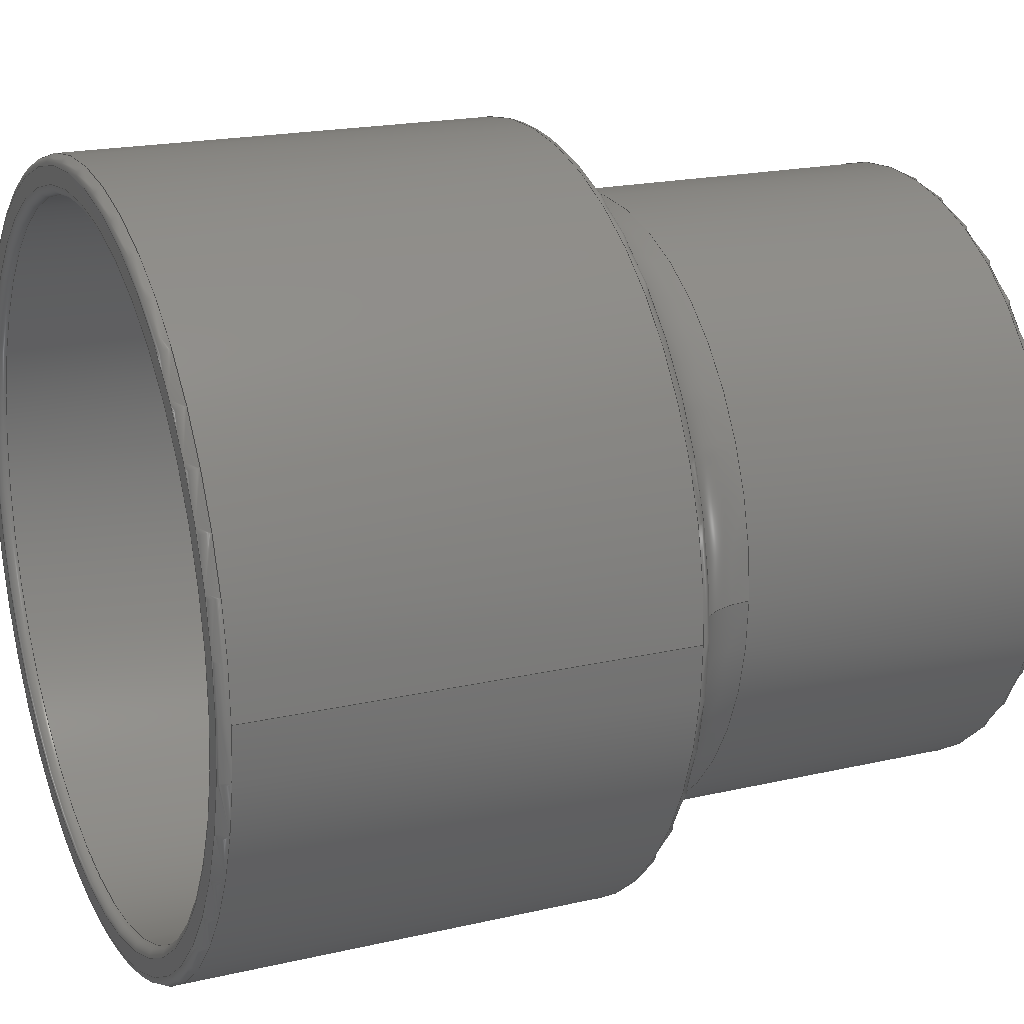
<metadata>
{"format":"step","ext":"step","renderer":"f3d","projection":"perspective","resolution":1024,"background":"white","views":[{"elev":19.2,"azim":-113.8,"up":"+Y"}]}
</metadata>
<code>
ISO-10303-21;
DATA;
#1=MECHANICAL_DESIGN_GEOMETRIC_PRESENTATION_REPRESENTATION('',(#4),#408);
#2=SHAPE_REPRESENTATION_RELATIONSHIP('SRR','None',#415,#3);
#3=ADVANCED_BREP_SHAPE_REPRESENTATION('',(#5),#407);
#4=STYLED_ITEM('',(#424),#5);
#5=MANIFOLD_SOLID_BREP('Corps7',#205);
#6=LINE('',#354,#10);
#7=LINE('',#367,#11);
#8=LINE('',#381,#12);
#9=LINE('',#391,#13);
#10=VECTOR('',#274,18);
#11=VECTOR('',#291,19.9);
#12=VECTOR('',#308,14);
#13=VECTOR('',#321,15.9);
#14=CYLINDRICAL_SURFACE('',#225,18);
#15=CYLINDRICAL_SURFACE('',#231,19.9);
#16=CYLINDRICAL_SURFACE('',#241,14);
#17=CYLINDRICAL_SURFACE('',#247,15.9);
#18=FACE_BOUND('',#37,.T.);
#19=FACE_BOUND('',#43,.T.);
#20=PLANE('',#223);
#21=PLANE('',#239);
#22=FACE_OUTER_BOUND('',#35,.T.);
#23=FACE_OUTER_BOUND('',#36,.T.);
#24=FACE_OUTER_BOUND('',#38,.T.);
#25=FACE_OUTER_BOUND('',#39,.T.);
#26=FACE_OUTER_BOUND('',#40,.T.);
#27=FACE_OUTER_BOUND('',#41,.T.);
#28=FACE_OUTER_BOUND('',#42,.T.);
#29=FACE_OUTER_BOUND('',#44,.T.);
#30=FACE_OUTER_BOUND('',#45,.T.);
#31=FACE_OUTER_BOUND('',#46,.T.);
#32=FACE_OUTER_BOUND('',#47,.T.);
#33=FACE_OUTER_BOUND('',#48,.T.);
#34=FACE_OUTER_BOUND('',#49,.T.);
#35=EDGE_LOOP('',(#125,#126,#127,#128));
#36=EDGE_LOOP('',(#129));
#37=EDGE_LOOP('',(#130));
#38=EDGE_LOOP('',(#131,#132,#133,#134));
#39=EDGE_LOOP('',(#135,#136,#137,#138,#139));
#40=EDGE_LOOP('',(#140,#141,#142,#143,#144,#145));
#41=EDGE_LOOP('',(#146,#147,#148,#149,#150));
#42=EDGE_LOOP('',(#151));
#43=EDGE_LOOP('',(#152));
#44=EDGE_LOOP('',(#153,#154,#155,#156,#157));
#45=EDGE_LOOP('',(#158,#159,#160,#161,#162));
#46=EDGE_LOOP('',(#163,#164,#165,#166,#167,#168));
#47=EDGE_LOOP('',(#169,#170,#171,#172,#173,#174));
#48=EDGE_LOOP('',(#175,#176,#177,#178));
#49=EDGE_LOOP('',(#179,#180,#181,#182,#183,#184));
#50=CIRCLE('',#220,18.5);
#51=CIRCLE('',#221,0.5);
#52=CIRCLE('',#222,18);
#53=CIRCLE('',#224,19.4);
#54=CIRCLE('',#226,18);
#55=CIRCLE('',#228,0.5);
#56=CIRCLE('',#229,19.9);
#57=CIRCLE('',#230,19.9);
#58=CIRCLE('',#232,19.9);
#59=CIRCLE('',#233,19.9);
#60=CIRCLE('',#235,14.5);
#61=CIRCLE('',#236,0.5);
#62=CIRCLE('',#237,14);
#63=CIRCLE('',#238,14);
#64=CIRCLE('',#240,15.4);
#65=CIRCLE('',#242,14);
#66=CIRCLE('',#244,0.5);
#67=CIRCLE('',#245,15.9);
#68=CIRCLE('',#246,15.9);
#69=CIRCLE('',#248,15.9);
#70=CIRCLE('',#249,15.9);
#71=CIRCLE('',#251,0.5);
#72=CIRCLE('',#252,19.46);
#73=CIRCLE('',#253,19.46);
#74=CIRCLE('',#255,4);
#75=CIRCLE('',#257,4);
#76=VERTEX_POINT('',#344);
#77=VERTEX_POINT('',#346);
#78=VERTEX_POINT('',#350);
#79=VERTEX_POINT('',#353);
#80=VERTEX_POINT('',#357);
#81=VERTEX_POINT('',#359);
#82=VERTEX_POINT('',#363);
#83=VERTEX_POINT('',#364);
#84=VERTEX_POINT('',#369);
#85=VERTEX_POINT('',#371);
#86=VERTEX_POINT('',#373);
#87=VERTEX_POINT('',#377);
#88=VERTEX_POINT('',#380);
#89=VERTEX_POINT('',#384);
#90=VERTEX_POINT('',#386);
#91=VERTEX_POINT('',#390);
#92=VERTEX_POINT('',#392);
#93=VERTEX_POINT('',#396);
#94=VERTEX_POINT('',#398);
#95=EDGE_CURVE('',#76,#76,#50,.T.);
#96=EDGE_CURVE('',#76,#77,#51,.T.);
#97=EDGE_CURVE('',#77,#77,#52,.T.);
#98=EDGE_CURVE('',#78,#78,#53,.T.);
#99=EDGE_CURVE('',#77,#79,#6,.T.);
#100=EDGE_CURVE('',#79,#79,#54,.T.);
#101=EDGE_CURVE('',#78,#80,#55,.T.);
#102=EDGE_CURVE('',#80,#81,#56,.T.);
#103=EDGE_CURVE('',#81,#80,#57,.T.);
#104=EDGE_CURVE('',#82,#83,#58,.T.);
#105=EDGE_CURVE('',#83,#82,#59,.T.);
#106=EDGE_CURVE('',#83,#81,#7,.T.);
#107=EDGE_CURVE('',#84,#84,#60,.T.);
#108=EDGE_CURVE('',#84,#85,#61,.T.);
#109=EDGE_CURVE('',#85,#86,#62,.T.);
#110=EDGE_CURVE('',#86,#85,#63,.T.);
#111=EDGE_CURVE('',#87,#87,#64,.T.);
#112=EDGE_CURVE('',#86,#88,#8,.T.);
#113=EDGE_CURVE('',#88,#88,#65,.T.);
#114=EDGE_CURVE('',#87,#89,#66,.T.);
#115=EDGE_CURVE('',#89,#90,#67,.T.);
#116=EDGE_CURVE('',#90,#89,#68,.T.);
#117=EDGE_CURVE('',#90,#91,#9,.T.);
#118=EDGE_CURVE('',#92,#91,#69,.T.);
#119=EDGE_CURVE('',#91,#92,#70,.T.);
#120=EDGE_CURVE('',#82,#93,#71,.T.);
#121=EDGE_CURVE('',#93,#94,#72,.T.);
#122=EDGE_CURVE('',#94,#93,#73,.T.);
#123=EDGE_CURVE('',#88,#79,#74,.T.);
#124=EDGE_CURVE('',#94,#92,#75,.T.);
#125=ORIENTED_EDGE('',*,*,#95,.T.);
#126=ORIENTED_EDGE('',*,*,#96,.T.);
#127=ORIENTED_EDGE('',*,*,#97,.T.);
#128=ORIENTED_EDGE('',*,*,#96,.F.);
#129=ORIENTED_EDGE('',*,*,#98,.F.);
#130=ORIENTED_EDGE('',*,*,#95,.F.);
#131=ORIENTED_EDGE('',*,*,#97,.F.);
#132=ORIENTED_EDGE('',*,*,#99,.T.);
#133=ORIENTED_EDGE('',*,*,#100,.F.);
#134=ORIENTED_EDGE('',*,*,#99,.F.);
#135=ORIENTED_EDGE('',*,*,#98,.T.);
#136=ORIENTED_EDGE('',*,*,#101,.T.);
#137=ORIENTED_EDGE('',*,*,#102,.T.);
#138=ORIENTED_EDGE('',*,*,#103,.T.);
#139=ORIENTED_EDGE('',*,*,#101,.F.);
#140=ORIENTED_EDGE('',*,*,#104,.F.);
#141=ORIENTED_EDGE('',*,*,#105,.F.);
#142=ORIENTED_EDGE('',*,*,#106,.T.);
#143=ORIENTED_EDGE('',*,*,#102,.F.);
#144=ORIENTED_EDGE('',*,*,#103,.F.);
#145=ORIENTED_EDGE('',*,*,#106,.F.);
#146=ORIENTED_EDGE('',*,*,#107,.T.);
#147=ORIENTED_EDGE('',*,*,#108,.T.);
#148=ORIENTED_EDGE('',*,*,#109,.T.);
#149=ORIENTED_EDGE('',*,*,#110,.T.);
#150=ORIENTED_EDGE('',*,*,#108,.F.);
#151=ORIENTED_EDGE('',*,*,#111,.F.);
#152=ORIENTED_EDGE('',*,*,#107,.F.);
#153=ORIENTED_EDGE('',*,*,#110,.F.);
#154=ORIENTED_EDGE('',*,*,#112,.T.);
#155=ORIENTED_EDGE('',*,*,#113,.T.);
#156=ORIENTED_EDGE('',*,*,#112,.F.);
#157=ORIENTED_EDGE('',*,*,#109,.F.);
#158=ORIENTED_EDGE('',*,*,#111,.T.);
#159=ORIENTED_EDGE('',*,*,#114,.T.);
#160=ORIENTED_EDGE('',*,*,#115,.T.);
#161=ORIENTED_EDGE('',*,*,#116,.T.);
#162=ORIENTED_EDGE('',*,*,#114,.F.);
#163=ORIENTED_EDGE('',*,*,#116,.F.);
#164=ORIENTED_EDGE('',*,*,#117,.T.);
#165=ORIENTED_EDGE('',*,*,#118,.F.);
#166=ORIENTED_EDGE('',*,*,#119,.F.);
#167=ORIENTED_EDGE('',*,*,#117,.F.);
#168=ORIENTED_EDGE('',*,*,#115,.F.);
#169=ORIENTED_EDGE('',*,*,#104,.T.);
#170=ORIENTED_EDGE('',*,*,#105,.T.);
#171=ORIENTED_EDGE('',*,*,#120,.T.);
#172=ORIENTED_EDGE('',*,*,#121,.T.);
#173=ORIENTED_EDGE('',*,*,#122,.T.);
#174=ORIENTED_EDGE('',*,*,#120,.F.);
#175=ORIENTED_EDGE('',*,*,#113,.F.);
#176=ORIENTED_EDGE('',*,*,#123,.T.);
#177=ORIENTED_EDGE('',*,*,#100,.T.);
#178=ORIENTED_EDGE('',*,*,#123,.F.);
#179=ORIENTED_EDGE('',*,*,#121,.F.);
#180=ORIENTED_EDGE('',*,*,#122,.F.);
#181=ORIENTED_EDGE('',*,*,#124,.T.);
#182=ORIENTED_EDGE('',*,*,#118,.T.);
#183=ORIENTED_EDGE('',*,*,#119,.T.);
#184=ORIENTED_EDGE('',*,*,#124,.F.);
#185=TOROIDAL_SURFACE('',#219,18.5,0.5);
#186=TOROIDAL_SURFACE('',#227,19.4,0.5);
#187=TOROIDAL_SURFACE('',#234,14.5,0.5);
#188=TOROIDAL_SURFACE('',#243,15.4,0.5);
#189=TOROIDAL_SURFACE('',#250,19.4,0.5);
#190=TOROIDAL_SURFACE('',#254,14,4);
#191=TOROIDAL_SURFACE('',#256,19.9,4);
#192=ADVANCED_FACE('',(#22),#185,.T.);
#193=ADVANCED_FACE('',(#23,#18),#20,.F.);
#194=ADVANCED_FACE('',(#24),#14,.F.);
#195=ADVANCED_FACE('',(#25),#186,.T.);
#196=ADVANCED_FACE('',(#26),#15,.T.);
#197=ADVANCED_FACE('',(#27),#187,.T.);
#198=ADVANCED_FACE('',(#28,#19),#21,.T.);
#199=ADVANCED_FACE('',(#29),#16,.F.);
#200=ADVANCED_FACE('',(#30),#188,.T.);
#201=ADVANCED_FACE('',(#31),#17,.T.);
#202=ADVANCED_FACE('',(#32),#189,.T.);
#203=ADVANCED_FACE('',(#33),#190,.F.);
#204=ADVANCED_FACE('',(#34),#191,.F.);
#205=CLOSED_SHELL('',(#192,#193,#194,#195,#196,#197,#198,#199,#200,#201,
#202,#203,#204));
#206=DERIVED_UNIT_ELEMENT(#208,1);
#207=DERIVED_UNIT_ELEMENT(#410,-3);
#208=(
MASS_UNIT()
NAMED_UNIT(*)
SI_UNIT(.KILO.,.GRAM.)
);
#209=DERIVED_UNIT((#206,#207));
#210=MEASURE_REPRESENTATION_ITEM('density measure',
POSITIVE_RATIO_MEASURE(7850),#209);
#211=PROPERTY_DEFINITION_REPRESENTATION(#216,#213);
#212=PROPERTY_DEFINITION_REPRESENTATION(#217,#214);
#213=REPRESENTATION('material name',(#215),#407);
#214=REPRESENTATION('density',(#210),#407);
#215=DESCRIPTIVE_REPRESENTATION_ITEM('Acier','Acier');
#216=PROPERTY_DEFINITION('material property','material name',#417);
#217=PROPERTY_DEFINITION('material property','density of part',#417);
#218=AXIS2_PLACEMENT_3D('',#342,#258,#259);
#219=AXIS2_PLACEMENT_3D('',#343,#260,#261);
#220=AXIS2_PLACEMENT_3D('',#345,#262,#263);
#221=AXIS2_PLACEMENT_3D('',#347,#264,#265);
#222=AXIS2_PLACEMENT_3D('',#348,#266,#267);
#223=AXIS2_PLACEMENT_3D('',#349,#268,#269);
#224=AXIS2_PLACEMENT_3D('',#351,#270,#271);
#225=AXIS2_PLACEMENT_3D('',#352,#272,#273);
#226=AXIS2_PLACEMENT_3D('',#355,#275,#276);
#227=AXIS2_PLACEMENT_3D('',#356,#277,#278);
#228=AXIS2_PLACEMENT_3D('',#358,#279,#280);
#229=AXIS2_PLACEMENT_3D('',#360,#281,#282);
#230=AXIS2_PLACEMENT_3D('',#361,#283,#284);
#231=AXIS2_PLACEMENT_3D('',#362,#285,#286);
#232=AXIS2_PLACEMENT_3D('',#365,#287,#288);
#233=AXIS2_PLACEMENT_3D('',#366,#289,#290);
#234=AXIS2_PLACEMENT_3D('',#368,#292,#293);
#235=AXIS2_PLACEMENT_3D('',#370,#294,#295);
#236=AXIS2_PLACEMENT_3D('',#372,#296,#297);
#237=AXIS2_PLACEMENT_3D('',#374,#298,#299);
#238=AXIS2_PLACEMENT_3D('',#375,#300,#301);
#239=AXIS2_PLACEMENT_3D('',#376,#302,#303);
#240=AXIS2_PLACEMENT_3D('',#378,#304,#305);
#241=AXIS2_PLACEMENT_3D('',#379,#306,#307);
#242=AXIS2_PLACEMENT_3D('',#382,#309,#310);
#243=AXIS2_PLACEMENT_3D('',#383,#311,#312);
#244=AXIS2_PLACEMENT_3D('',#385,#313,#314);
#245=AXIS2_PLACEMENT_3D('',#387,#315,#316);
#246=AXIS2_PLACEMENT_3D('',#388,#317,#318);
#247=AXIS2_PLACEMENT_3D('',#389,#319,#320);
#248=AXIS2_PLACEMENT_3D('',#393,#322,#323);
#249=AXIS2_PLACEMENT_3D('',#394,#324,#325);
#250=AXIS2_PLACEMENT_3D('',#395,#326,#327);
#251=AXIS2_PLACEMENT_3D('',#397,#328,#329);
#252=AXIS2_PLACEMENT_3D('',#399,#330,#331);
#253=AXIS2_PLACEMENT_3D('',#400,#332,#333);
#254=AXIS2_PLACEMENT_3D('',#401,#334,#335);
#255=AXIS2_PLACEMENT_3D('',#402,#336,#337);
#256=AXIS2_PLACEMENT_3D('',#403,#338,#339);
#257=AXIS2_PLACEMENT_3D('',#404,#340,#341);
#258=DIRECTION('axis',(0,0,1));
#259=DIRECTION('refdir',(1,0,0));
#260=DIRECTION('center_axis',(0,0,1));
#261=DIRECTION('ref_axis',(1,0,0));
#262=DIRECTION('center_axis',(0,0,-1));
#263=DIRECTION('ref_axis',(1,0,0));
#264=DIRECTION('center_axis',(1.225e-16,-1,0));
#265=DIRECTION('ref_axis',(-1,-1.225e-16,0));
#266=DIRECTION('center_axis',(0,0,1));
#267=DIRECTION('ref_axis',(1,0,0));
#268=DIRECTION('center_axis',(0,0,1));
#269=DIRECTION('ref_axis',(1,0,0));
#270=DIRECTION('center_axis',(0,0,1));
#271=DIRECTION('ref_axis',(1,0,0));
#272=DIRECTION('center_axis',(0,0,1));
#273=DIRECTION('ref_axis',(1,0,0));
#274=DIRECTION('',(0,0,1));
#275=DIRECTION('center_axis',(0,0,-1));
#276=DIRECTION('ref_axis',(1,0,0));
#277=DIRECTION('center_axis',(0,0,-1));
#278=DIRECTION('ref_axis',(-1,0,0));
#279=DIRECTION('center_axis',(-1.225e-16,-1,0));
#280=DIRECTION('ref_axis',(1,-1.225e-16,0));
#281=DIRECTION('center_axis',(0,0,-1));
#282=DIRECTION('ref_axis',(1,0,0));
#283=DIRECTION('center_axis',(0,0,-1));
#284=DIRECTION('ref_axis',(1,0,0));
#285=DIRECTION('center_axis',(0,0,1));
#286=DIRECTION('ref_axis',(1,0,0));
#287=DIRECTION('center_axis',(0,0,1));
#288=DIRECTION('ref_axis',(-1,-1.225e-16,0));
#289=DIRECTION('center_axis',(0,0,1));
#290=DIRECTION('ref_axis',(-1,-1.225e-16,0));
#291=DIRECTION('',(0,0,-1));
#292=DIRECTION('center_axis',(0,0,-1));
#293=DIRECTION('ref_axis',(-1,0,0));
#294=DIRECTION('center_axis',(0,0,1));
#295=DIRECTION('ref_axis',(1,0,0));
#296=DIRECTION('center_axis',(-1.225e-16,-1,0));
#297=DIRECTION('ref_axis',(1,-1.225e-16,0));
#298=DIRECTION('center_axis',(0,0,-1));
#299=DIRECTION('ref_axis',(1,0,0));
#300=DIRECTION('center_axis',(0,0,-1));
#301=DIRECTION('ref_axis',(1,0,0));
#302=DIRECTION('center_axis',(0,0,1));
#303=DIRECTION('ref_axis',(1,0,0));
#304=DIRECTION('center_axis',(0,0,-1));
#305=DIRECTION('ref_axis',(-1,0,0));
#306=DIRECTION('center_axis',(0,0,1));
#307=DIRECTION('ref_axis',(1,0,0));
#308=DIRECTION('',(0,0,-1));
#309=DIRECTION('center_axis',(0,0,-1));
#310=DIRECTION('ref_axis',(1,0,0));
#311=DIRECTION('center_axis',(0,0,1));
#312=DIRECTION('ref_axis',(1,0,0));
#313=DIRECTION('center_axis',(1.225e-16,-1,0));
#314=DIRECTION('ref_axis',(-1,-1.225e-16,0));
#315=DIRECTION('center_axis',(0,0,1));
#316=DIRECTION('ref_axis',(-1,0,0));
#317=DIRECTION('center_axis',(0,0,1));
#318=DIRECTION('ref_axis',(-1,0,0));
#319=DIRECTION('center_axis',(0,0,-1));
#320=DIRECTION('ref_axis',(-1,0,0));
#321=DIRECTION('',(0,0,-1));
#322=DIRECTION('center_axis',(0,0,-1));
#323=DIRECTION('ref_axis',(-1,0,0));
#324=DIRECTION('center_axis',(0,0,-1));
#325=DIRECTION('ref_axis',(-1,0,0));
#326=DIRECTION('center_axis',(0,0,-1));
#327=DIRECTION('ref_axis',(-1,0,0));
#328=DIRECTION('center_axis',(-1.225e-16,-1,0));
#329=DIRECTION('ref_axis',(1,-1.225e-16,0));
#330=DIRECTION('center_axis',(0,0,-1));
#331=DIRECTION('ref_axis',(-1,-1.225e-16,0));
#332=DIRECTION('center_axis',(0,0,-1));
#333=DIRECTION('ref_axis',(-1,-1.225e-16,0));
#334=DIRECTION('center_axis',(0,0,1));
#335=DIRECTION('ref_axis',(1,0,0));
#336=DIRECTION('center_axis',(1.225e-16,-1,0));
#337=DIRECTION('ref_axis',(-1,-1.225e-16,0));
#338=DIRECTION('center_axis',(0,0,1));
#339=DIRECTION('ref_axis',(1,0,0));
#340=DIRECTION('center_axis',(1.225e-16,-1,0));
#341=DIRECTION('ref_axis',(-1,-1.225e-16,0));
#342=CARTESIAN_POINT('',(0,0,0));
#343=CARTESIAN_POINT('Origin',(-55,0,-20.5));
#344=CARTESIAN_POINT('',(-73.5,2.266e-15,-21));
#345=CARTESIAN_POINT('Origin',(-55,0,-21));
#346=CARTESIAN_POINT('',(-73,-2.204e-15,-20.5));
#347=CARTESIAN_POINT('Origin',(-73.5,-2.266e-15,-20.5));
#348=CARTESIAN_POINT('Origin',(-55,0,-20.5));
#349=CARTESIAN_POINT('Origin',(-55,0,-21));
#350=CARTESIAN_POINT('',(-35.6,-2.376e-15,-21));
#351=CARTESIAN_POINT('Origin',(-55,0,-21));
#352=CARTESIAN_POINT('Origin',(-55,0,-21));
#353=CARTESIAN_POINT('',(-73,2.204e-15,-4));
#354=CARTESIAN_POINT('',(-73,-2.204e-15,-21));
#355=CARTESIAN_POINT('Origin',(-55,0,-4));
#356=CARTESIAN_POINT('Origin',(-55,0,-20.5));
#357=CARTESIAN_POINT('',(-35.1,-2.437e-15,-20.5));
#358=CARTESIAN_POINT('Origin',(-35.6,-2.376e-15,
-20.5));
#359=CARTESIAN_POINT('',(-74.9,2.437e-15,-20.5));
#360=CARTESIAN_POINT('Origin',(-55,0,-20.5));
#361=CARTESIAN_POINT('Origin',(-55,0,-20.5));
#362=CARTESIAN_POINT('Origin',(-55,0,0));
#363=CARTESIAN_POINT('',(-35.1,4.874e-15,1.528));
#364=CARTESIAN_POINT('',(-74.9,-2.437e-15,1.528));
#365=CARTESIAN_POINT('Origin',(-55,0,1.528));
#366=CARTESIAN_POINT('Origin',(-55,0,1.528));
#367=CARTESIAN_POINT('',(-74.9,-2.437e-15,0));
#368=CARTESIAN_POINT('Origin',(-55,0,22.5));
#369=CARTESIAN_POINT('',(-40.5,-1.776e-15,23));
#370=CARTESIAN_POINT('Origin',(-55,0,23));
#371=CARTESIAN_POINT('',(-41,-1.715e-15,22.5));
#372=CARTESIAN_POINT('Origin',(-40.5,-1.776e-15,
22.5));
#373=CARTESIAN_POINT('',(-69,1.715e-15,22.5));
#374=CARTESIAN_POINT('Origin',(-55,0,22.5));
#375=CARTESIAN_POINT('Origin',(-55,0,22.5));
#376=CARTESIAN_POINT('Origin',(-55,0,23));
#377=CARTESIAN_POINT('',(-70.4,-1.886e-15,23));
#378=CARTESIAN_POINT('Origin',(-55,0,23));
#379=CARTESIAN_POINT('Origin',(-55,0,0));
#380=CARTESIAN_POINT('',(-69,1.715e-15,0));
#381=CARTESIAN_POINT('',(-69,-1.715e-15,0));
#382=CARTESIAN_POINT('Origin',(-55,0,0));
#383=CARTESIAN_POINT('Origin',(-55,0,22.5));
#384=CARTESIAN_POINT('',(-70.9,-1.947e-15,22.5));
#385=CARTESIAN_POINT('Origin',(-70.4,-1.886e-15,
22.5));
#386=CARTESIAN_POINT('',(-39.1,1.947e-15,22.5));
#387=CARTESIAN_POINT('Origin',(-55,0,22.5));
#388=CARTESIAN_POINT('Origin',(-55,0,22.5));
#389=CARTESIAN_POINT('Origin',(-55,0,23));
#390=CARTESIAN_POINT('',(-39.1,-1.947e-15,6));
#391=CARTESIAN_POINT('',(-39.1,-1.947e-15,23));
#392=CARTESIAN_POINT('',(-70.9,-1.947e-15,6));
#393=CARTESIAN_POINT('Origin',(-55,0,6));
#394=CARTESIAN_POINT('Origin',(-55,0,6));
#395=CARTESIAN_POINT('Origin',(-55,0,1.528));
#396=CARTESIAN_POINT('',(-35.54,-4.93e-31,2.025));
#397=CARTESIAN_POINT('Origin',(-35.6,-2.376e-15,
1.528));
#398=CARTESIAN_POINT('',(-74.46,-2.383e-15,2.025));
#399=CARTESIAN_POINT('Origin',(-55,0,2.025));
#400=CARTESIAN_POINT('Origin',(-55,0,2.025));
#401=CARTESIAN_POINT('Origin',(-55,0,-4));
#402=CARTESIAN_POINT('Origin',(-69,-1.715e-15,
-4));
#403=CARTESIAN_POINT('Origin',(-55,0,6));
#404=CARTESIAN_POINT('Origin',(-74.9,-2.437e-15,
6));
#405=UNCERTAINTY_MEASURE_WITH_UNIT(LENGTH_MEASURE(0.01),#409,
'DISTANCE_ACCURACY_VALUE',
'Maximum model space distance between geometric entities at asserted c
onnectivities');
#406=UNCERTAINTY_MEASURE_WITH_UNIT(LENGTH_MEASURE(0.01),#409,
'DISTANCE_ACCURACY_VALUE',
'Maximum model space distance between geometric entities at asserted c
onnectivities');
#407=(
GEOMETRIC_REPRESENTATION_CONTEXT(3)
GLOBAL_UNCERTAINTY_ASSIGNED_CONTEXT((#405))
GLOBAL_UNIT_ASSIGNED_CONTEXT((#409,#411,#412))
REPRESENTATION_CONTEXT('','3D')
);
#408=(
GEOMETRIC_REPRESENTATION_CONTEXT(3)
GLOBAL_UNCERTAINTY_ASSIGNED_CONTEXT((#406))
GLOBAL_UNIT_ASSIGNED_CONTEXT((#409,#411,#412))
REPRESENTATION_CONTEXT('','3D')
);
#409=(
LENGTH_UNIT()
NAMED_UNIT(*)
SI_UNIT(.MILLI.,.METRE.)
);
#410=(
LENGTH_UNIT()
NAMED_UNIT(*)
SI_UNIT($,.METRE.)
);
#411=(
NAMED_UNIT(*)
PLANE_ANGLE_UNIT()
SI_UNIT($,.RADIAN.)
);
#412=(
NAMED_UNIT(*)
SI_UNIT($,.STERADIAN.)
SOLID_ANGLE_UNIT()
);
#413=SHAPE_DEFINITION_REPRESENTATION(#414,#415);
#414=PRODUCT_DEFINITION_SHAPE('',$,#417);
#415=SHAPE_REPRESENTATION('',(#218),#407);
#416=PRODUCT_DEFINITION_CONTEXT('part definition',#421,'design');
#417=PRODUCT_DEFINITION('passe-coque_citerne','passe-coque_citerne v13',
#418,#416);
#418=PRODUCT_DEFINITION_FORMATION('',$,#423);
#419=PRODUCT_RELATED_PRODUCT_CATEGORY('passe-coque_citerne v13',
'passe-coque_citerne v13',(#423));
#420=APPLICATION_PROTOCOL_DEFINITION('international standard',
'automotive_design',2009,#421);
#421=APPLICATION_CONTEXT(
'Core Data for Automotive Mechanical Design Process');
#422=PRODUCT_CONTEXT('part definition',#421,'mechanical');
#423=PRODUCT('passe-coque_citerne','passe-coque_citerne v13',$,(#422));
#424=PRESENTATION_STYLE_ASSIGNMENT((#425));
#425=SURFACE_STYLE_USAGE(.BOTH.,#426);
#426=SURFACE_SIDE_STYLE('',(#427));
#427=SURFACE_STYLE_FILL_AREA(#428);
#428=FILL_AREA_STYLE('Acier - Satin\X\E9',(#429));
#429=FILL_AREA_STYLE_COLOUR('Acier - Satin\X\E9',#430);
#430=COLOUR_RGB('Acier - Satin\X\E9',0.6275,0.6275,
0.6275);
ENDSEC;
END-ISO-10303-21;

</code>
